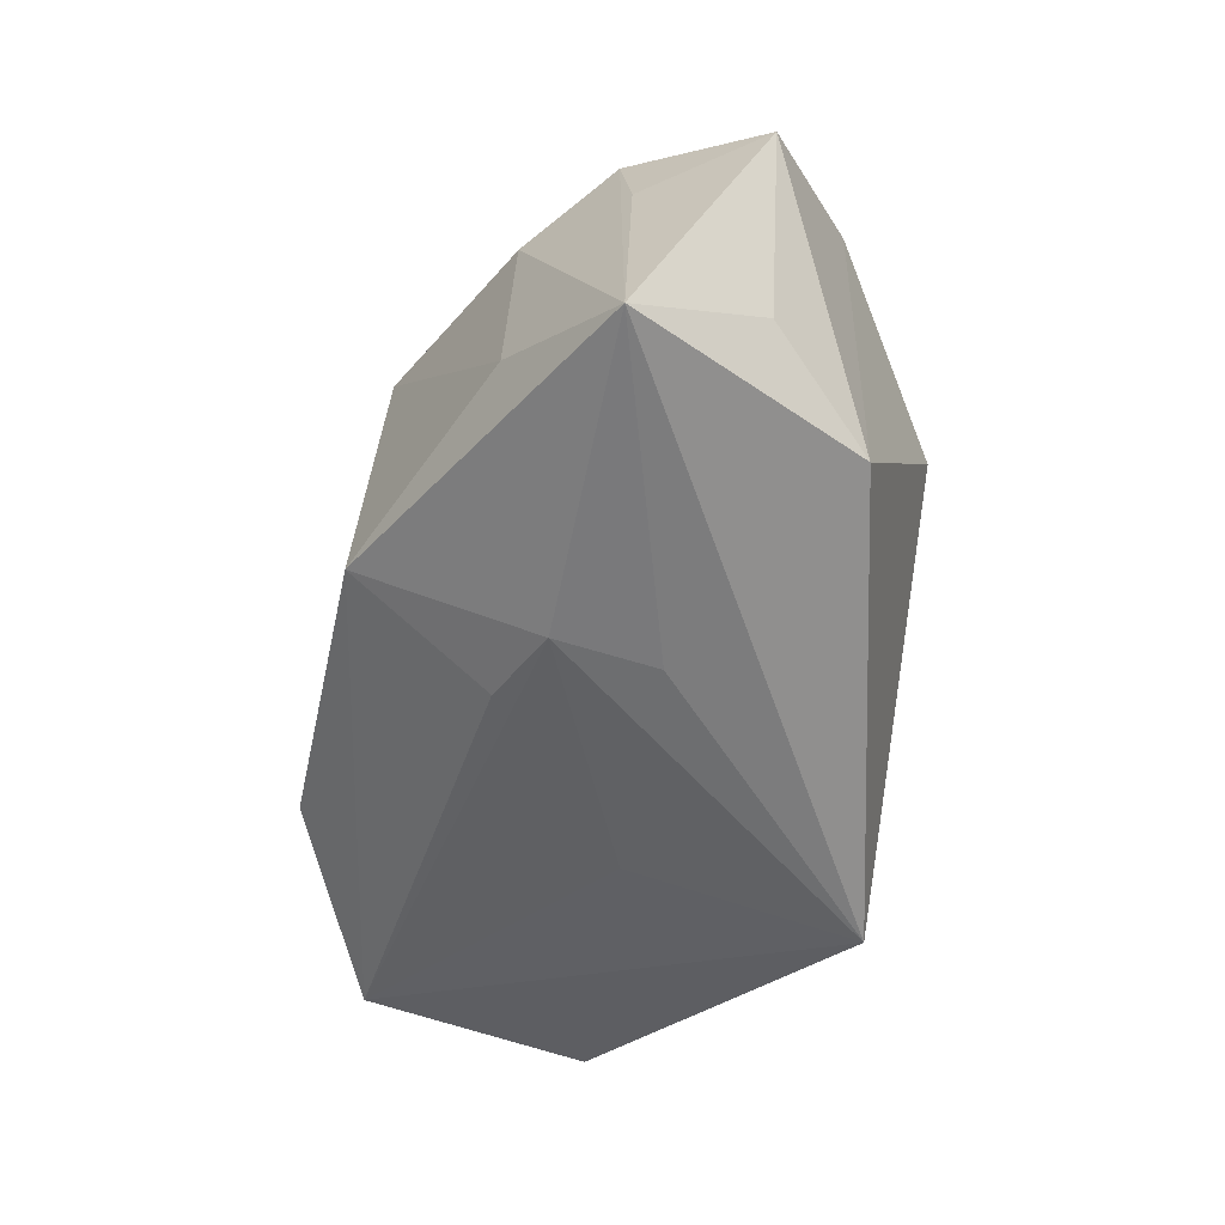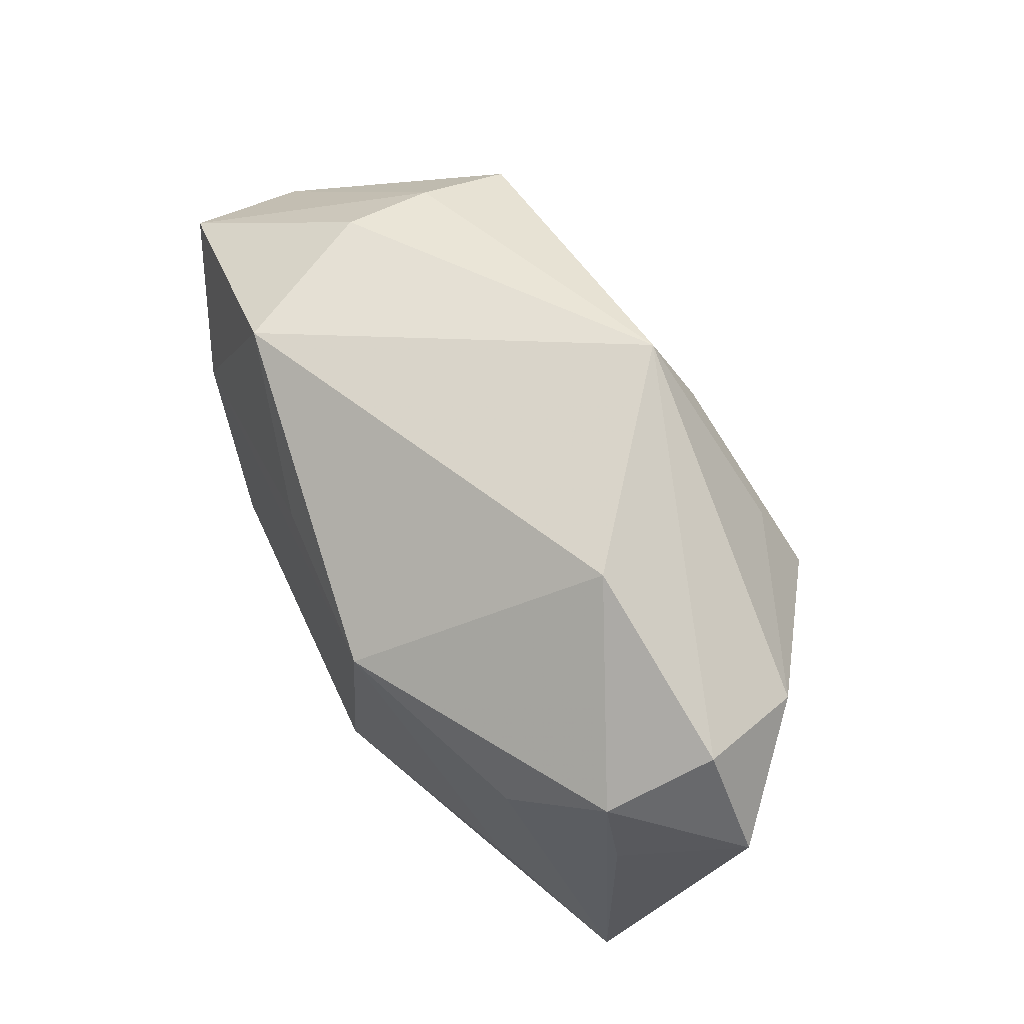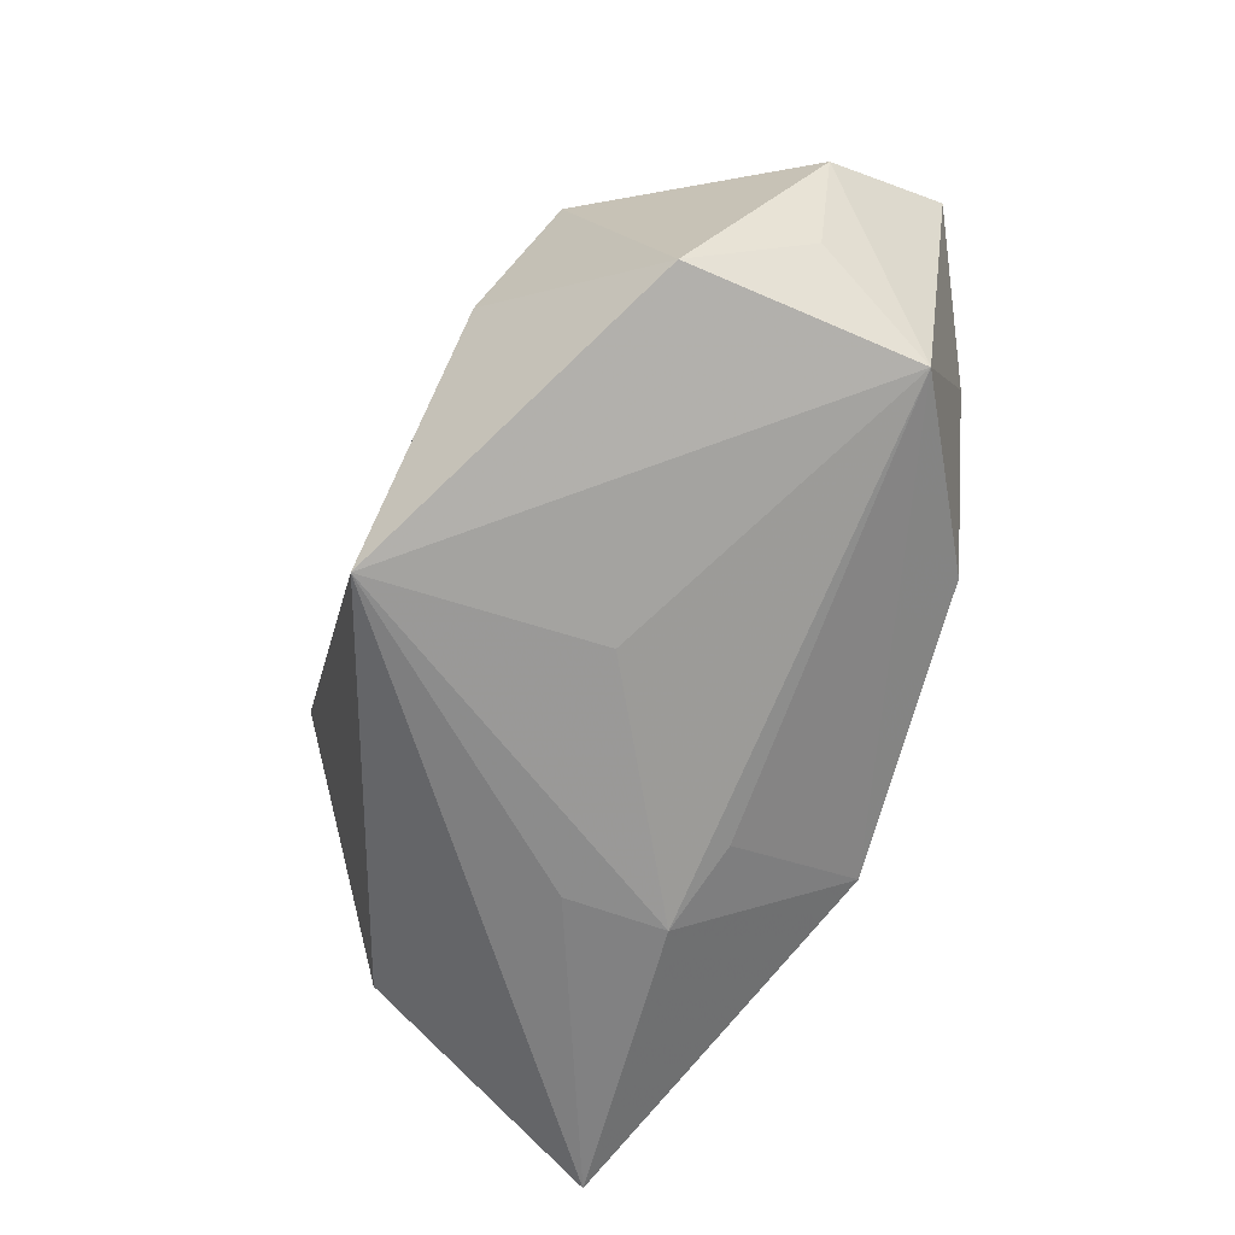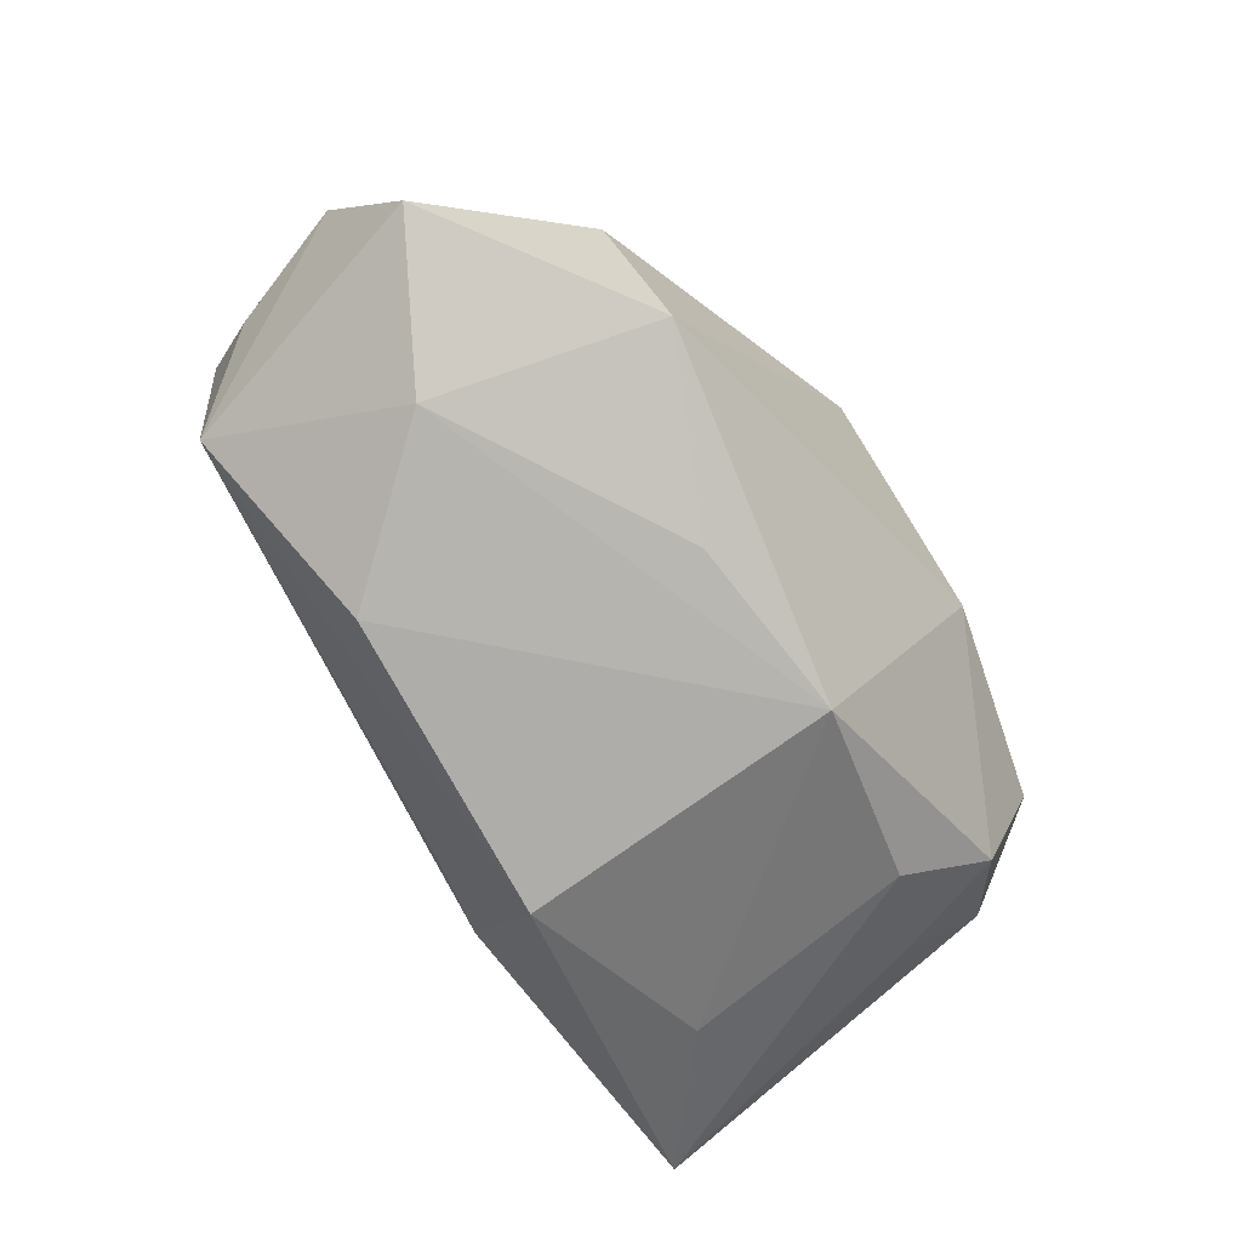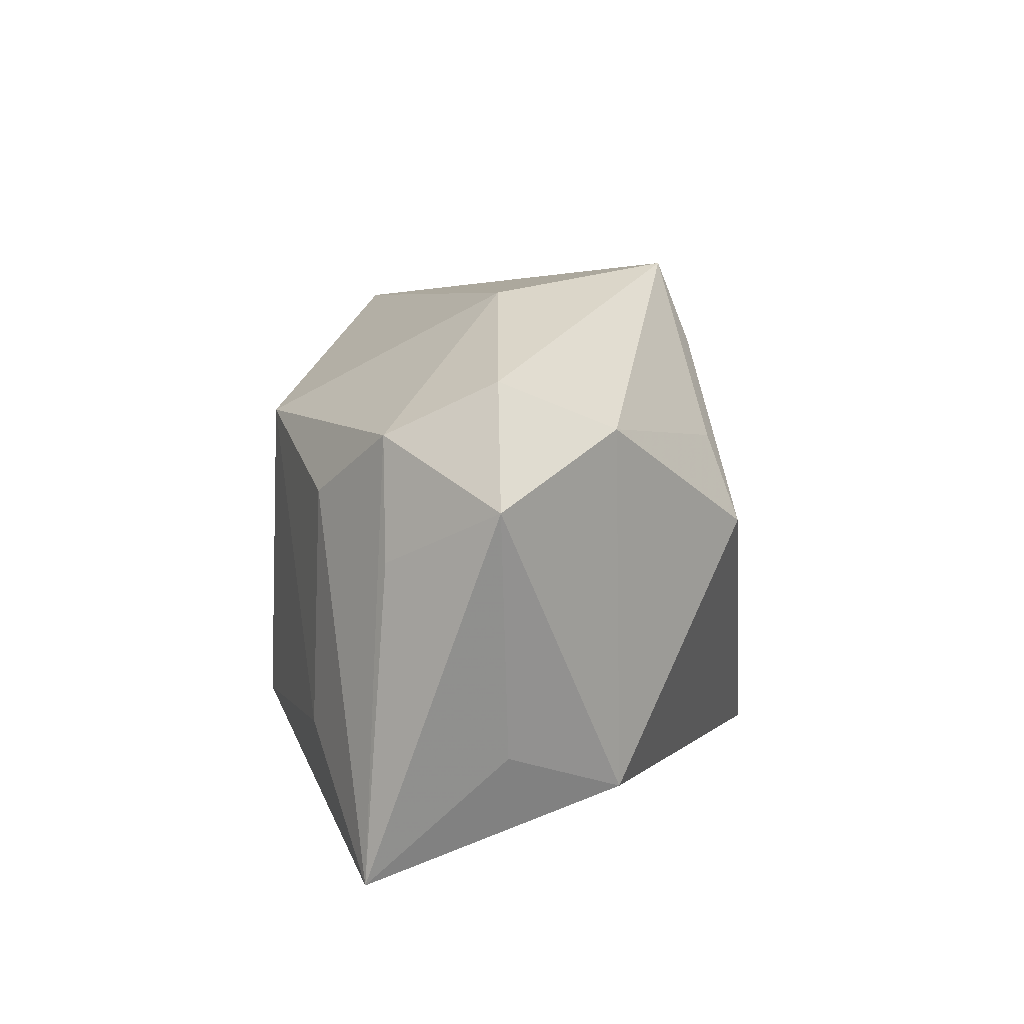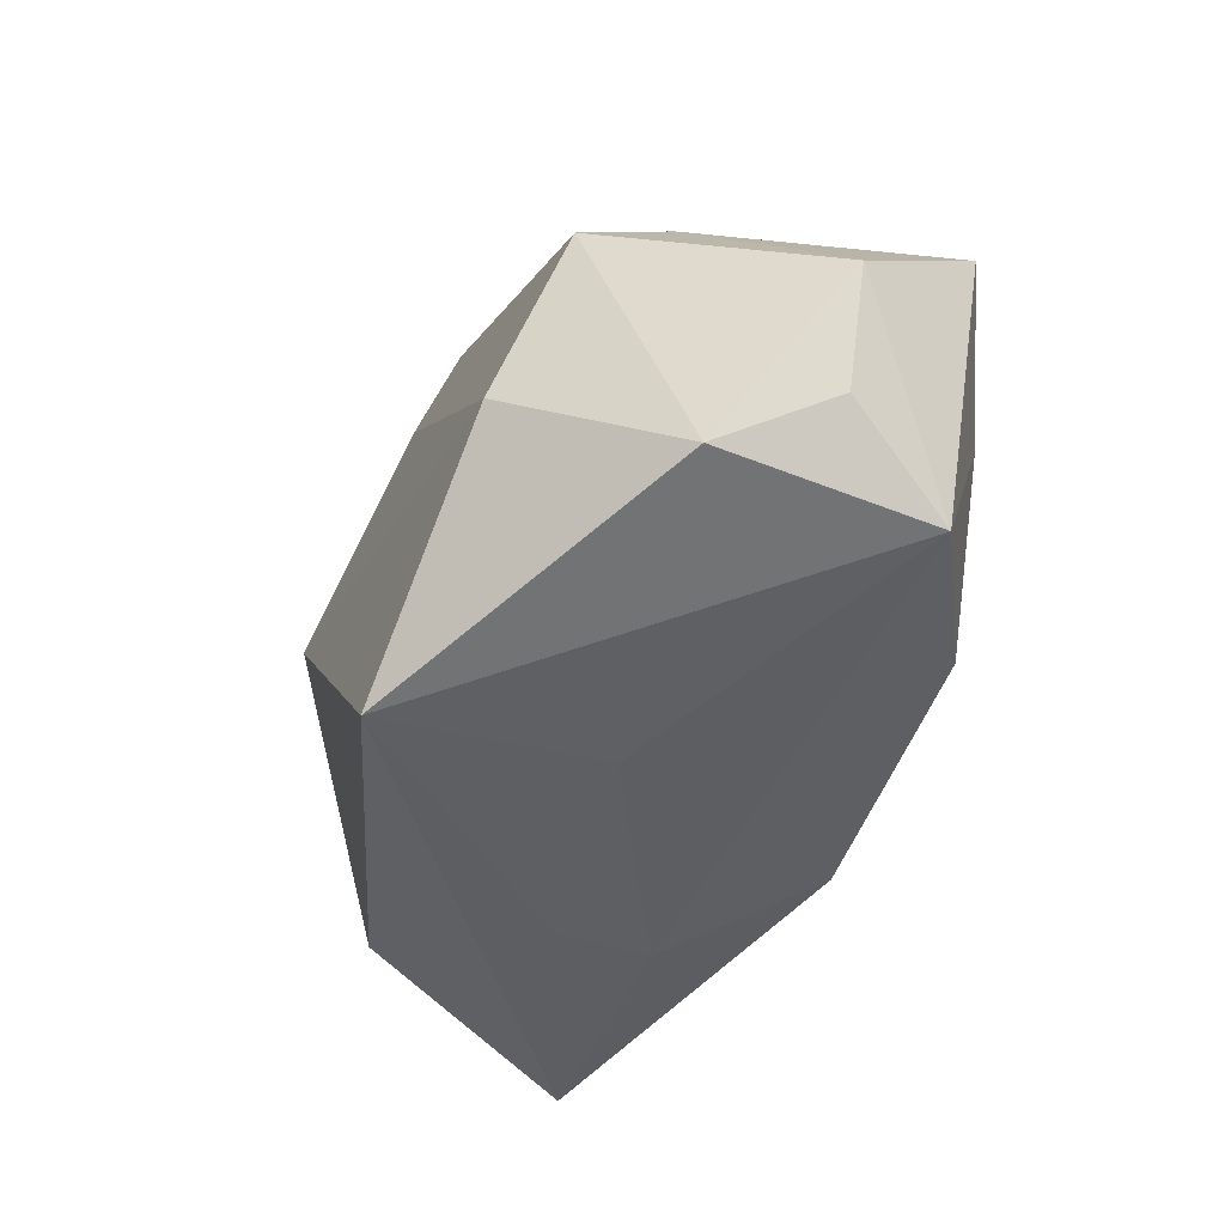
<metadata>
{"format":"obj","ext":"obj","renderer":"f3d","projection":"perspective","resolution":1024,"background":"white","views":[{"elev":-57.9,"azim":-101.9,"up":"+Y"},{"elev":69.0,"azim":-115.1,"up":"+Y"},{"elev":-60.5,"azim":75.2,"up":"+Y"},{"elev":-76.2,"azim":128.0,"up":"+Z"},{"elev":10.6,"azim":-82.7,"up":"+Y"},{"elev":-38.1,"azim":72.2,"up":"+Y"}]}
</metadata>
<code>
v 0.009393 -0.0199 0.002854
v -0.01592 0.02377 0.001191
v 0.004716 0.01237 -0.01967
v 0.02746 0.01695 0.004056
v 0.02804 0.01357 0.01219
v 0.03278 -0.01248 -0.01366
v -0.004444 -0.02038 -0.009513
v -0.01151 -0.02264 -0.006692
v -0.0344 0.003466 -0.005467
v -0.008954 -0.0143 -0.02139
v -0.02673 -0.01218 -0.01332
v 0.02604 0.01972 -0.004005
v -0.02993 0.01402 0.01269
v 0.03708 0.01052 -0.01585
v 0.01619 -0.01013 -0.02161
v 0.03737 -0.006067 -0.004754
v 0.03998 0.004366 -0.00536
v -0.01047 0.01242 -0.0201
v -0.03399 -0.01262 0.004439
v -0.03289 0.01808 0.003487
v -0.01291 0.01116 0.0194
v -0.02665 -0.01692 0.01294
v -0.01055 -0.02264 0.001742
v 0.02437 -0.00147 0.01766
v 0.01891 0.02061 -0.01644
v -0.002269 0.01845 0.01706
v -0.02642 0.007815 -0.01265
v -0.01661 0.004303 0.02228
v 0.01143 -0.02135 0.02228
v -0.03757 -0.02264 -0.00683
v -0.03945 0.008705 0.004564
v 0.02557 0.002833 -0.02024
v -0.03225 0.01352 -0.005933
v 0.0359 -0.01225 0.005461
v 0.0007909 0.02535 0.01409
f 2 35 25
f 29 6 34
f 29 30 23
f 8 30 10
f 8 23 30
f 29 23 8
f 15 6 10
f 6 15 32
f 10 30 11
f 30 27 11
f 25 32 3
f 2 25 18
f 25 3 18
f 10 11 18
f 18 11 27
f 18 15 10
f 18 32 15
f 18 3 32
f 16 6 17
f 17 34 16
f 16 34 6
f 10 6 7
f 7 8 10
f 6 8 7
f 1 6 29
f 29 8 1
f 1 8 6
f 17 6 14
f 6 32 14
f 14 32 25
f 14 4 17
f 12 25 35
f 35 4 12
f 12 14 25
f 4 14 12
f 5 34 17
f 17 4 5
f 5 4 35
f 35 26 5
f 20 35 2
f 33 27 30
f 31 20 33
f 33 18 27
f 2 18 33
f 33 20 2
f 19 31 30
f 29 34 24
f 34 5 24
f 24 5 26
f 13 20 31
f 35 20 13
f 30 31 9
f 9 33 30
f 31 33 9
f 35 13 21
f 28 21 13
f 29 24 28
f 28 24 26
f 28 26 35
f 35 21 28
f 22 19 30
f 31 19 22
f 29 28 22
f 22 30 29
f 22 13 31
f 22 28 13

</code>
